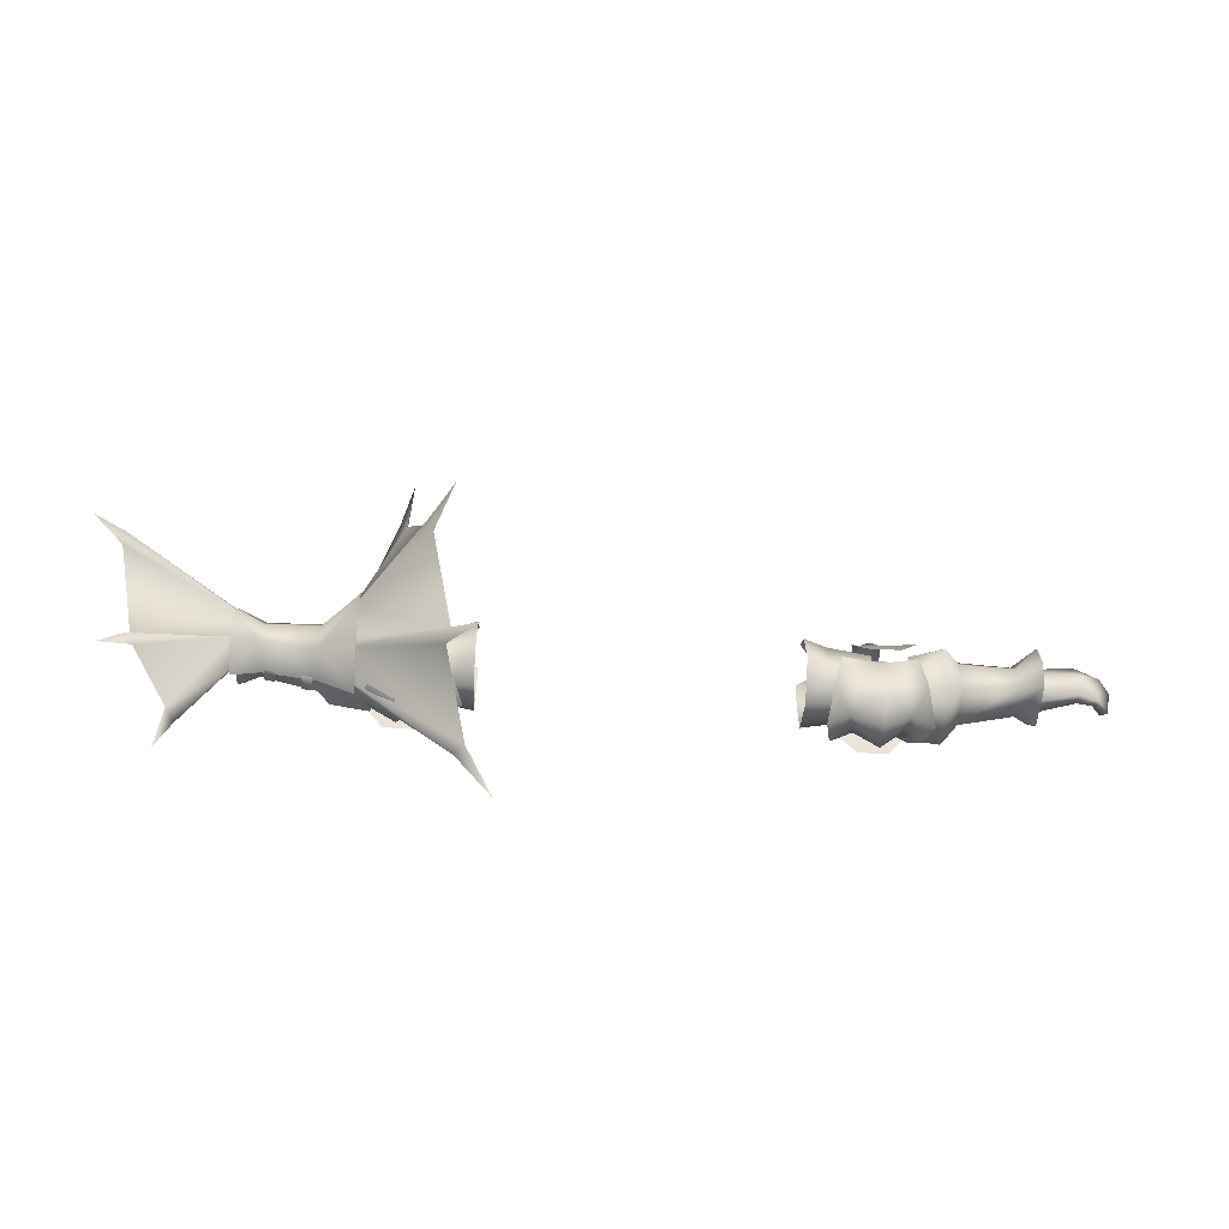
<metadata>
{"format":"obj","ext":"obj","renderer":"f3d","projection":"perspective","resolution":1024,"background":"white","views":[{"elev":-65.5,"azim":176.6,"up":"+Z"}]}
</metadata>
<code>
g mesh00
v -70.86 25.04 3.082
v -70.88 27.19 -1.826
v -75.02 30.15 1.55
v -78.83 21.43 -0.4225
v -82.28 22.46 -5.507
v -74.89 20.43 -6.055
v -74.87 14.93 -0.5698
v -74.94 18.14 -7.353
v -70.76 19.31 -6.158
v -75.05 26.99 -8.767
v -70.9 25.68 -6.299
v -75.06 30.21 -4.742
v -70.88 27.19 -1.826
v -75.02 30.15 1.55
v -75.02 30.15 1.55
v -75.01 23.27 6.242
v -70.86 25.04 3.082
v -74.88 18.13 6.463
v -70.81 20.49 3.05
v -74.87 14.93 -0.5698
v -70.76 19.29 -1.781
v -70.76 19.31 -6.158
v -75.54 18.06 3.745
v -80.41 18.14 2.989
v -71.94 19.85 0.5661
v -78.83 21.43 -0.4225
v -71.94 19.64 -5.07
v -74.89 20.43 -6.055
v -72.03 22.25 -6.826
v -82.28 22.46 -5.507
v -82.61 24.49 -5.797
v -71.94 19.85 0.5661
v -71.9 22.63 2.618
v -75.54 18.06 3.745
v -76.26 22.84 5.343
v -76.26 22.84 5.343
v -71.9 22.63 2.618
v -83.21 25.3 3.71
v -71.88 26.26 0.06277
v -83.88 26.4 -1.41
v -72.01 26.2 -5.348
v -82.61 24.49 -5.797
v -72.03 22.25 -6.826
f 1 2 3
f 4 5 6
f 7 8 9
f 9 8 10
f 9 10 11
f 11 10 12
f 11 12 13
f 13 12 14
f 15 16 17
f 17 16 18
f 17 18 19
f 19 18 20
f 19 20 21
f 21 20 22
f 23 24 25
f 25 24 26
f 25 26 27
f 27 26 28
f 27 28 29
f 29 28 30
f 29 30 31
f 32 33 34
f 34 33 35
f 36 37 38
f 38 37 39
f 38 39 40
f 40 39 41
f 40 41 42
f 42 41 43
v -79.66 18.97 5.938
v -76.26 22.84 5.343
v -79.5 21.24 4.515
v -90.3 21.05 2.414
v -86.52 23.21 -5.199
v -88.9 20.2 -4.401
v -79.22 17.14 4.373
v -75.54 18.06 3.745
v -85.44 21.8 -4.936
v -87.48 19.45 -4.171
v -88.9 20.2 -4.401
v -88.27 23.56 2.973
v -87.21 22.12 3.696
v -84.08 23.18 4.087
v -84.66 19.05 5.768
v -84.61 17.97 4.801
v -79.5 21.24 4.515
v -76.26 22.84 5.343
v -83.21 25.3 3.71
v -84.61 17.97 4.801
v -84.66 19.05 5.768
v -84.68 18.61 4.122
v -84.73 19.57 4.841
v -79.5 21.24 4.515
v -75.54 18.06 3.745
v -79.22 17.14 4.373
v -80.41 18.14 2.989
v -88.27 23.56 2.973
v -89.36 20.36 2.988
v -84.73 19.57 4.841
v -82.61 24.49 -5.797
v -82.28 22.46 -5.507
v -86.52 23.21 -5.199
v -87.21 22.12 3.696
v -89.36 20.36 2.988
v -90.3 21.05 2.414
v -88.9 20.2 -4.401
v -82.61 24.49 -5.797
v -83.88 26.4 -1.41
v -84.08 23.18 4.087
v -78.83 21.43 -0.4225
v -84.61 17.97 4.801
f 44 45 46
f 47 48 49
f 44 50 51
f 52 53 54
f 55 56 57
f 58 59 50
f 45 44 51
f 60 61 62
f 63 64 65
f 65 64 66
f 65 66 67
f 68 69 70
f 48 47 71
f 71 47 72
f 71 72 56
f 50 44 58
f 58 44 46
f 58 46 73
f 74 75 76
f 76 75 52
f 76 52 54
f 77 78 53
f 53 78 79
f 53 79 80
f 81 48 82
f 82 48 55
f 82 55 62
f 62 55 57
f 62 57 60
f 53 52 77
f 77 52 75
f 77 75 83
f 83 75 84
f 83 84 67
f 67 84 70
f 67 70 65
f 65 70 69
f 65 69 85
v 85.35 22.52 19.7
v 75.35 27.89 2.966
v 75.38 22.22 6.08
v 75.37 30.47 -1.41
v 92.85 31.94 11.79
v 96.29 43.84 -1.43
v 96.06 43.64 -3.828
v 75.37 30.46 -2.096
v 95.22 45.49 -2.562
v 75.37 30.47 -1.41
v 96.29 43.84 -1.43
v 84.76 19.83 21.54
v 83.67 20.7 22.26
v 75.4 21.66 7.069
v 75.38 22.22 6.08
v 75.37 27.95 -7.59
v 75.37 30.46 -2.096
v 92.49 32.02 -17.07
v 96.06 43.64 -3.828
v 84.76 18.33 -25.64
v 75.97 22.04 -10.37
v 83.34 19.21 -26.12
v 75.38 22.55 -9.427
v 85.21 21.02 -23.71
v 75.35 27.89 2.966
v 85.35 22.52 19.7
v 91.58 31.02 13.62
v 92.85 31.94 11.79
v 75.37 30.47 -1.41
v 75.37 28.52 2.344
v 75.35 27.89 2.966
v 91.58 31.02 13.62
v 75.37 28.52 2.344
v 92.74 32.99 12.87
v 92.85 31.94 11.79
v 91.72 30.99 -19.34
v 85.21 21.02 -23.71
v 75.38 27.97 -7.775
v 75.38 22.55 -9.427
v 75.37 27.95 -7.59
v 92.49 32.02 -17.07
v 75.38 27.97 -7.775
v 92.94 33 -18.64
v 91.72 30.99 -19.34
v 70.9 25.68 -6.299
v 75.05 24.21 -8.346
v 70.76 19.31 -6.158
v 74.94 18.14 -7.353
v 74.87 14.93 -0.5698
v 75.91 21.55 -10.62
v 70.65 20.47 -6.694
v 70.76 26.73 -6.835
v 70.69 20.46 3.131
v 75.92 21.55 7.522
v 70.73 26.06 3.158
v 75.92 28.16 4.045
v 70.75 28.28 -2.009
v 75.93 31.24 -1.826
v 70.76 26.73 -6.835
v 75.92 29.09 -8.33
v 75.91 21.55 -10.62
v 75.01 23.52 5.943
v 70.86 25.04 3.082
v 74.88 18.13 5.933
v 70.81 20.49 3.05
v 74.87 14.93 -0.5698
v 70.76 19.29 -1.781
v 70.76 19.31 -6.158
v 83.21 25.3 3.711
v 71.9 22.63 2.618
v 76.26 22.84 5.343
v 76.26 22.84 5.343
v 71.9 22.63 2.618
v 75.54 18.06 3.745
v 70.79 20.19 0.5661
v 71.9 22.63 2.618
v 83.21 25.3 3.711
v 72.46 26.26 0.06277
v 83.88 26.4 -1.41
v 72.89 26.2 -5.348
v 82.61 24.49 -5.797
v 73.66 22.25 -6.826
v 82.61 24.49 -5.797
v 82.28 22.46 -5.507
v 73.66 22.25 -6.826
v 74.89 20.43 -6.055
v 71.22 19.99 -5.07
v 78.83 21.43 -0.4225
v 70.79 20.19 0.5661
v 80.41 18.14 2.989
v 75.54 18.06 3.745
f 86 87 88
f 89 90 91
f 92 93 94
f 94 93 95
f 94 95 96
f 97 98 99
f 99 98 100
f 101 102 103
f 103 102 104
f 105 106 107
f 107 106 108
f 107 108 109
f 110 111 112
f 113 114 115
f 116 117 118
f 118 117 119
f 118 119 120
f 121 122 123
f 123 122 124
f 125 126 127
f 127 126 128
f 127 128 129
f 130 131 132
f 132 131 133
f 132 133 134
f 135 136 137
f 138 139 140
f 140 139 141
f 140 141 142
f 142 141 143
f 142 143 144
f 144 143 145
f 144 145 146
f 147 148 149
f 149 148 150
f 149 150 151
f 151 150 152
f 151 152 153
f 154 155 156
f 157 158 159
f 159 158 160
f 161 162 163
f 163 162 164
f 163 164 165
f 165 164 166
f 165 166 167
f 168 169 170
f 170 169 171
f 170 171 172
f 172 171 173
f 172 173 174
f 174 173 175
f 174 175 176
v 85.44 21.8 -4.936
v 87.21 22.12 3.696
v 84.08 23.18 4.087
v 87.48 19.45 -4.171
v 86.52 23.21 -5.199
v 79.66 18.97 5.938
v 76.26 22.84 5.343
v 75.54 18.06 3.745
v 85.21 21.02 -23.71
v 85.99 17.76 -32.93
v 83.34 19.21 -26.12
v 85.99 17.76 -32.93
v 84.76 18.33 -25.64
v 96.29 43.84 -1.43
v 101.3 49.15 -3.014
v 95.22 45.49 -2.562
v 96.06 43.64 -3.828
v 84.76 19.83 21.54
v 86.22 20.25 28.38
v 83.67 20.7 22.26
v 85.35 22.52 19.7
v 75.38 22.22 6.08
v 91.58 31.02 13.62
v 97.62 32.57 16.67
v 92.74 32.99 12.87
v 92.85 31.94 11.79
v 92.49 32.02 -17.07
v 97.61 32.59 -22.07
v 92.94 33 -18.64
v 91.72 30.99 -19.34
v 88.9 20.2 -4.401
v 74.89 20.43 -6.055
v 82.28 22.46 -5.507
v 78.83 21.43 -0.4225
v 80.41 18.14 2.989
v 79.22 17.14 4.373
v 75.54 18.06 3.745
v 89.36 20.36 2.988
v 76.26 22.84 5.343
v 79.5 21.24 4.515
v 83.21 25.3 3.711
v 84.08 23.18 4.087
v 84.66 19.05 5.768
v 84.61 17.97 4.801
v 84.73 19.57 4.841
v 84.68 18.61 4.122
v 79.5 21.24 4.515
v 87.21 22.12 3.696
v 88.27 23.56 2.973
v 83.88 26.4 -1.41
v 84.61 17.97 4.801
v 84.66 19.05 5.768
v 79.22 17.14 4.373
v 90.3 21.05 2.414
v 88.9 20.2 -4.401
v 86.52 23.21 -5.199
v 88.9 20.2 -4.401
v 90.3 21.05 2.414
v 79.5 21.24 4.515
v 84.73 19.57 4.841
v 84.61 17.97 4.801
v 82.61 24.49 -5.797
v 82.61 24.49 -5.797
v 89.36 20.36 2.988
f 177 178 179
f 180 177 181
f 182 183 184
f 185 186 187
f 187 188 189
f 190 191 192
f 192 191 193
f 194 195 196
f 196 195 197
f 196 197 198
f 199 200 201
f 201 200 202
f 203 204 205
f 205 204 206
f 181 207 180
f 208 209 210
f 211 212 213
f 178 177 214
f 215 216 217
f 217 216 218
f 219 220 221
f 221 220 222
f 221 222 223
f 218 224 217
f 217 224 225
f 217 225 226
f 227 228 229
f 229 228 182
f 229 182 184
f 230 231 232
f 177 180 214
f 214 180 233
f 214 233 234
f 183 182 235
f 235 182 228
f 235 228 236
f 237 212 222
f 222 212 211
f 222 211 223
f 223 211 210
f 223 210 179
f 179 210 209
f 179 209 177
f 177 209 238
f 177 238 181
f 239 226 232
f 232 226 225
f 232 225 230
f 230 225 224
f 230 224 240
v -49.04 27.1 -11.2
v -51.44 30.8 -7.5
v -46.44 28.8 -5.179
v -49.04 17 -11.2
v -46.44 14.5 -5.179
v -51.44 13.2 -7.5
v -39.94 17 -11.7
v -38.74 22 -14.5
v -35.44 16.3 -13.8
v -59.82 26.19 -9.155
v -56.33 26.52 -12.88
v -56.31 16.02 -12.92
v -52.84 16.3 -13
v -54.14 22 -17.7
v -50.44 22 -13.9
v -52.84 28 -13
v -50.44 22 -13.9
v -54.14 22 -17.7
v -44.44 14 -8
v -44.64 16.4 -16
v -39.94 17 -11.7
v -44.64 16.4 -16
v -70.81 20.49 3.05
v -70.76 19.29 -1.781
v -59.85 16.23 -2.677
v -70.76 19.29 -1.781
v -70.76 19.31 -6.158
v -59.8 18.35 -9.019
v -56.31 16.02 -12.92
v -56.76 12.55 -2.89
v -59.8 18.35 -9.019
v -57.48 17.5 5.891
v -57.48 26.78 5.821
v -59.85 19.51 3.486
v -57.48 17.5 5.891
v -56.76 12.55 -2.89
v -50.03 14.56 -2.706
v -56.31 16.02 -12.92
v -49.91 15.18 -9.903
v -42.04 28.8 -5.299
v -36.94 30.8 -7.9
v -39.94 27.1 -11.7
v -35.44 28 -13.8
v -34.14 22 -18.5
v -36.94 13.2 -7.9
v -42.04 14.5 -5.299
v -44.14 14.9 -3.899
v -44.74 22 -18.5
v -44.64 27.7 -16
v -44.44 29.8 -8
v -44.14 28.3 -3.899
v -57.48 26.78 5.821
v -50.04 28.84 -2.699
v -56.76 31.1 -3.031
v -49.95 27.74 -9.889
v -56.33 26.52 -12.88
v -49.91 15.18 -9.903
v -56.31 16.02 -12.92
v -56.76 31.1 -3.031
v -59.83 27.94 -2.799
v -59.84 25.37 3.487
v -51.44 18.53 2.918
v -52.59 21.94 2.913
v -51.61 25.81 2.909
v -44.64 27.7 -16
v -44.14 28.3 -3.899
v -59.85 19.51 3.486
v -70.86 25.04 3.082
v -70.88 27.19 -1.826
v -70.9 25.68 -6.299
v -70.76 19.31 -6.158
f 241 242 243
f 244 245 246
f 247 248 249
f 250 251 252
f 253 254 255
f 242 241 256
f 256 241 257
f 256 257 258
f 245 244 259
f 259 244 260
f 259 260 261
f 248 247 262
f 263 264 265
f 265 266 267
f 267 268 265
f 265 268 269
f 265 269 270
f 271 250 252
f 272 273 274
f 275 276 277
f 277 276 278
f 277 278 279
f 280 281 282
f 282 281 283
f 282 283 248
f 248 283 284
f 248 284 249
f 249 285 247
f 247 285 286
f 247 286 259
f 259 286 287
f 259 287 245
f 288 257 289
f 289 257 241
f 289 241 290
f 290 241 243
f 290 243 291
f 292 293 294
f 294 293 295
f 294 295 296
f 296 295 297
f 296 297 298
f 251 250 299
f 299 250 300
f 299 300 273
f 273 300 301
f 273 301 274
f 277 302 275
f 275 302 303
f 275 303 292
f 292 303 304
f 292 304 293
f 246 253 244
f 244 253 255
f 244 255 262
f 262 255 288
f 262 288 248
f 248 288 305
f 248 305 282
f 282 305 290
f 282 290 280
f 280 290 306
f 270 272 265
f 265 272 307
f 265 307 263
f 263 307 301
f 263 301 308
f 308 301 300
f 308 300 309
f 309 300 250
f 309 250 310
f 310 250 271
f 310 271 311
v -35.15 20.44 5.773
v -41.11 23.9 4.416
v -41.18 18.49 4.377
v -35.31 15.48 1.908
v -30.83 14.53 2.172
v -30.78 16.82 7.326
v -35.28 27.8 1.999
v -30.81 29.28 2.151
v -35.34 27.63 -6.009
v -30.82 25.71 7.19
v -30.81 29.28 2.151
v -43.48 15.73 -0.6857
v -43.26 15.67 -6.691
v -41.18 18.49 4.377
v -35.34 15.32 -5.963
v -30.82 14.38 -5.824
v -35.28 21.92 -9.911
v -30.81 21.9 -10.42
v -30.85 29.31 -5.839
v -43.1 22 -9.428
v -43.26 27.7 -6.691
v -43.42 27.77 -0.7279
f 312 313 314
f 315 316 317
f 318 319 320
f 313 312 318
f 318 312 321
f 318 321 322
f 323 324 315
f 317 312 315
f 315 312 325
f 315 325 323
f 316 326 327
f 327 326 328
f 327 328 329
f 329 328 320
f 329 320 330
f 330 320 319
f 316 315 326
f 326 315 324
f 326 324 328
f 328 324 331
f 328 331 320
f 320 331 332
f 320 332 318
f 318 332 333
f 318 333 313
v 35.31 15.48 1.908
v 35.34 15.32 -5.963
v 43.48 15.73 -0.6857
v 35.28 27.8 1.999
v 41.11 23.9 4.416
v 43.42 27.77 -0.7279
v 30.85 29.31 -5.839
v 30.81 29.28 2.151
v 41.18 18.49 4.377
v 35.15 20.44 5.773
v 30.82 25.71 7.19
v 43.48 15.73 -0.6857
v 41.18 18.49 4.377
v 30.78 16.82 7.326
v 35.34 27.63 -6.009
v 43.26 27.7 -6.691
v 35.28 21.92 -9.911
v 43.1 22 -9.428
v 43.26 15.67 -6.691
v 30.81 21.9 -10.42
v 30.82 14.38 -5.824
v 30.83 14.53 2.172
f 334 335 336
f 337 338 339
f 340 341 337
f 342 338 343
f 343 338 337
f 343 337 344
f 344 337 341
f 345 346 334
f 334 346 343
f 334 343 347
f 348 349 350
f 350 349 351
f 350 351 335
f 335 351 352
f 335 352 336
f 339 349 337
f 337 349 348
f 337 348 340
f 340 348 350
f 340 350 353
f 353 350 335
f 353 335 354
f 354 335 334
f 354 334 355
f 355 334 347
v 39.23 50.8 -6.497
v 40.46 52.35 -5.206
v 53.96 33.28 -3.789
v 44.52 49.48 18.48
v 46.87 43.16 13.67
v 45.39 43.89 11.41
v 31.12 19.89 -29.97
v 53.95 28.4 -10.34
v 53.95 21.87 -10.55
v 59.84 26.32 3.487
v 52.74 31.44 7.038
v 53.95 21.01 9.025
v 59.85 16.23 -2.677
v 70.76 19.31 -6.158
v 70.76 19.29 -1.781
v 57.48 26 3.98
v 51.61 25.81 2.909
v 52.59 21.94 2.913
v 44.44 29.8 -8
v 42.04 28.8 -5.299
v 44.14 28.3 -3.899
v 34.63 37.49 -20.21
v 53.94 29.68 -9.134
v 36.4 38.46 -21.73
v 53.95 28.4 -10.34
v 35.52 60 -5.467
v 51.04 23.48 22.1
v 53.97 20.59 5.886
v 52.48 25.57 21.96
v 53.97 21.86 5.788
v 39.23 50.8 -6.497
v 53.96 33.28 -3.789
v 34.63 37.49 -20.21
v 53.94 29.68 -9.134
v 25.45 14.78 -39.55
v 31.12 19.89 -29.97
v 33.14 18.53 -31.31
v 53.95 21.87 -10.55
v 39.09 51.02 -3.556
v 53.96 33.25 -2.845
v 50.65 27.64 20.46
v 51.89 27.41 28.52
v 53.98 20.62 -10.55
v 31.07 17.22 -29.92
v 25.45 14.78 -39.55
v 45.57 41.83 14.22
v 45.57 41.83 14.22
v 50.65 27.64 20.46
v 53.93 28.35 4.316
v 53.97 21.86 5.788
v 53.95 29.03 3.457
v 53.96 33.25 -2.845
v 45.39 43.89 11.41
v 39.09 51.02 -3.556
v 53.93 28.35 4.316
v 53.95 29.03 3.457
v 35.45 35.96 -22.39
v 35.45 35.96 -22.39
v 29.2 42.7 -27.01
v 57.48 17.5 3.947
v 57.47 16.02 -9.568
v 57.49 26.52 -9.597
v 59.8 18.35 -9.019
v 59.82 26.19 -8.788
v 70.76 19.31 -6.158
v 70.9 25.68 -6.299
v 59.84 25.37 3.242
v 59.85 19.51 3.486
v 70.86 25.04 3.082
v 70.81 20.49 3.05
v 49.91 15.18 -9.903
v 49.95 27.74 -9.889
v 57.47 16.02 -9.568
v 57.48 17.5 3.947
v 57.44 12.55 -2.89
v 59.8 20.47 -9.019
v 52.46 20.46 -13.56
v 59.82 27.14 -9.155
v 52.48 29.71 -12.59
v 52.53 36.25 -3.387
v 59.85 20.47 3.486
v 52.53 36.25 -3.387
v 59.83 28.9 -2.799
v 46.44 14.5 -5.179
v 44.14 14.9 -3.899
v 44.44 14 -8
v 42.04 14.5 -5.299
v 39.94 17 -11.7
v 39.94 17 -11.7
v 44.64 16.4 -16
v 50.4 17 -11.2
v 38.74 22 -14.5
v 35.44 28 -13.8
v 39.94 27.1 -11.7
v 36.94 30.8 -7.9
v 44.64 16.4 -16
v 59.8 18.35 -9.019
v 57.47 16.02 -9.568
v 67.94 19.17 3.607
v 70.01 19.12 3.568
v 67.95 21.17 3.615
v 70.02 21.17 3.577
v 67.95 21.17 -7.647
v 70.02 21.17 -6.917
v 67.93 19.18 -7.651
v 70.01 19.13 -6.921
v 62.92 21.18 3.694
v 60.84 21.18 3.732
v 62.91 19.13 3.685
v 60.83 19.13 3.724
v 62.91 19.13 3.685
v 60.83 19.13 3.724
v 60.83 15.98 -2.599
v 67.93 17.65 -2.343
v 67.93 19.18 -7.651
v 70.01 19.13 -6.921
v 62.91 18.67 -9.003
v 60.83 18.67 -9.457
v 62.92 21.18 -8.467
v 60.84 21.18 -8.921
v 70.01 18.33 -2.257
v 70.01 19.12 3.568
v 67.94 19.17 3.607
v 60.83 18.67 -9.457
v 62.91 18.67 -9.003
v 62.91 16.6 -2.513
v 70.65 20.47 -6.694
v 59.8 20.47 -9.019
v 70.76 26.73 -6.835
v 59.82 27.14 -9.155
v 70.75 28.28 -2.009
v 59.83 28.9 -2.799
v 70.73 26.06 3.158
v 59.84 26.32 3.487
v 70.69 20.46 3.131
v 59.85 20.47 3.486
v 51.44 18.53 2.918
v 50.03 14.56 -2.706
v 57.44 12.55 -2.89
v 49.91 15.18 -9.903
v 57.47 16.02 -9.568
v 50.04 28.84 -2.699
v 57.48 30.56 -3.031
v 57.49 26.52 -9.597
v 36.94 13.2 -7.9
v 35.44 16.3 -13.8
v 32.4 22.04 -18.49
v 44.14 28.3 -3.899
v 46.44 28.8 -5.179
v 50.4 27.1 -11.2
v 44.64 27.7 -16
v 50.44 22 -13.9
v 44.74 22 -18.5
v 44.64 27.7 -16
v 50.44 22 -13.9
v 57.48 26 3.98
f 356 357 358
f 359 360 361
f 362 363 364
f 365 366 367
f 368 369 370
f 371 372 373
f 374 375 376
f 377 378 379
f 379 378 380
f 357 356 381
f 382 383 384
f 384 383 385
f 386 387 388
f 388 387 389
f 390 391 392
f 392 391 393
f 381 394 357
f 357 394 395
f 357 395 358
f 385 396 384
f 384 396 397
f 384 397 382
f 393 398 392
f 392 398 399
f 392 399 400
f 360 359 401
f 402 403 404
f 404 403 405
f 406 407 408
f 408 407 409
f 401 410 360
f 360 410 411
f 360 411 361
f 363 362 412
f 380 413 379
f 379 413 414
f 379 414 377
f 415 371 373
f 416 417 418
f 418 417 419
f 418 419 420
f 420 419 421
f 422 423 424
f 424 423 425
f 426 427 428
f 429 430 368
f 431 432 433
f 433 432 434
f 433 434 435
f 367 436 365
f 366 365 437
f 437 365 438
f 437 438 433
f 439 440 441
f 441 440 442
f 441 442 443
f 444 445 441
f 441 445 446
f 441 446 439
f 447 448 449
f 449 448 450
f 449 450 375
f 451 443 447
f 369 368 452
f 452 368 430
f 452 430 453
f 454 455 456
f 456 455 457
f 458 459 460
f 460 459 461
f 462 463 464
f 464 463 465
f 466 467 468
f 469 470 471
f 472 473 474
f 474 473 475
f 471 476 469
f 469 476 477
f 469 477 478
f 479 480 468
f 468 480 481
f 468 481 466
f 482 483 484
f 484 483 485
f 484 485 486
f 486 485 487
f 486 487 488
f 488 487 489
f 488 489 490
f 490 489 491
f 373 492 415
f 415 492 493
f 415 493 494
f 494 493 495
f 494 495 496
f 372 371 497
f 497 371 498
f 497 498 427
f 427 498 499
f 427 499 428
f 442 500 443
f 443 500 501
f 443 501 447
f 447 501 502
f 447 502 448
f 503 504 374
f 374 504 505
f 374 505 506
f 506 505 507
f 506 507 508
f 375 374 449
f 449 374 509
f 449 509 447
f 447 509 508
f 447 508 451
f 451 508 510
f 451 510 446
f 370 425 368
f 368 425 423
f 368 423 429
f 429 423 422
f 429 422 511
v 47.7 11.37 -8.743
v 44.5 13.66 -1.347
v 41.85 11.36 -8.882
v 38.67 12.44 -5.464
f 512 513 514
f 514 513 515
v 43.97 16.92 5.694
v 46.34 18.41 7.411
v 43.99 27.6 5.684
v 46.32 25.51 7.431
v 43.97 16.92 5.694
v 40.95 18.6 6.865
v 44.5 13.66 -1.347
v 38.67 12.44 -5.464
v 44.5 30.33 -1.344
v 51.2 32 -3.76
v 47.69 33.05 -8.735
v 41.84 33.05 -8.882
v 38.68 32.03 -5.462
v 40.95 25.7 6.865
v 47.7 11.37 -8.743
v 51.19 12.54 -3.764
v 46.34 18.41 7.411
v 40.95 18.6 6.865
f 516 517 518
f 518 517 519
f 520 521 522
f 522 521 523
f 524 525 526
f 526 527 524
f 524 527 528
f 524 528 529
f 530 531 522
f 522 531 532
f 522 532 520
f 533 516 529
f 529 516 518
f 529 518 524
f 524 518 519
f 524 519 525
v -44.5 30.33 -1.344
v -41.84 33.05 -8.882
v -47.69 33.05 -8.735
v -44.5 13.66 -1.347
v -47.7 11.37 -8.743
v -41.85 11.36 -8.882
v -46.32 25.51 7.431
v -46.34 18.41 7.411
v -43.97 16.92 5.694
v -43.99 27.6 5.684
v -51.2 32 -3.76
v -38.67 12.44 -5.464
v -40.95 18.6 6.865
v -43.97 16.92 5.694
v -46.34 18.41 7.411
v -51.19 12.54 -3.764
v -40.95 18.6 6.865
v -40.95 25.7 6.865
v -38.68 32.03 -5.462
f 534 535 536
f 537 538 539
f 540 541 542
f 542 543 540
f 540 543 534
f 540 534 544
f 544 534 536
f 539 545 537
f 537 545 546
f 537 546 547
f 547 548 537
f 537 548 549
f 537 549 538
f 542 550 543
f 543 550 551
f 543 551 534
f 534 551 552
f 534 552 535
v 47.99 16.07 -4.169
v 54.3 15.44 -2.572
v 54.14 18.16 2.569
v 46.64 23.85 2.751
v 35.33 24.39 3.469
v 35.33 17.53 3.469
v 46.64 23.85 2.751
v 54.14 24.73 2.569
v 54.15 27.62 -4.063
v 47.99 16.07 -4.169
v 47.13 18.72 2.77
v 54.3 15.44 -2.572
v 47.99 16.07 -4.169
v 54.14 21.45 -8.077
v 50.47 21.45 -8.077
v 47.39 26.82 -4.194
v 35.33 24.39 3.469
v 47.39 26.82 -4.194
v 54.14 21.45 -8.077
v 54.14 24.73 2.569
v 46.64 23.85 2.751
v 47.13 18.72 2.77
v 35.33 17.53 3.469
v 47.99 16.07 -4.169
v 35.33 16.71 -5.677
v 35.33 22.83 -7.703
v 35.33 26.87 -2.158
v 35.33 24.39 3.469
f 553 554 555
f 556 557 558
f 559 560 561
f 562 555 563
f 563 555 560
f 564 565 566
f 566 565 567
f 566 567 568
f 569 559 570
f 570 559 561
f 570 561 571
f 572 573 574
f 574 573 575
f 574 575 576
f 576 575 577
f 576 577 567
f 567 577 578
f 567 578 568
f 568 578 579
f 568 579 580
v -54.14 21.45 -8.077
v -50.47 21.45 -8.077
v -54.3 15.44 -2.572
v -47.99 16.07 -4.169
v -54.14 24.73 2.569
v -54.14 18.16 2.569
v -47.13 18.72 2.77
v -47.13 18.72 2.77
v -46.64 23.85 2.751
v -47.39 26.82 -4.194
v -54.15 27.62 -4.063
v -47.13 18.72 2.77
v -35.33 16.71 -5.677
v -50.47 21.45 -8.077
v -35.33 22.83 -7.703
v -35.33 26.87 -2.158
v -46.64 23.85 2.751
v -35.33 24.39 3.469
v -35.33 17.53 3.469
v -35.33 16.71 -5.677
f 581 582 583
f 583 582 584
f 585 586 587
f 588 589 585
f 585 589 590
f 585 590 591
f 586 583 592
f 592 583 584
f 592 584 593
f 593 584 594
f 593 594 595
f 595 594 596
f 581 591 582
f 582 591 590
f 582 590 596
f 596 590 597
f 596 597 598
f 598 597 587
f 598 587 599
f 599 587 600

</code>
